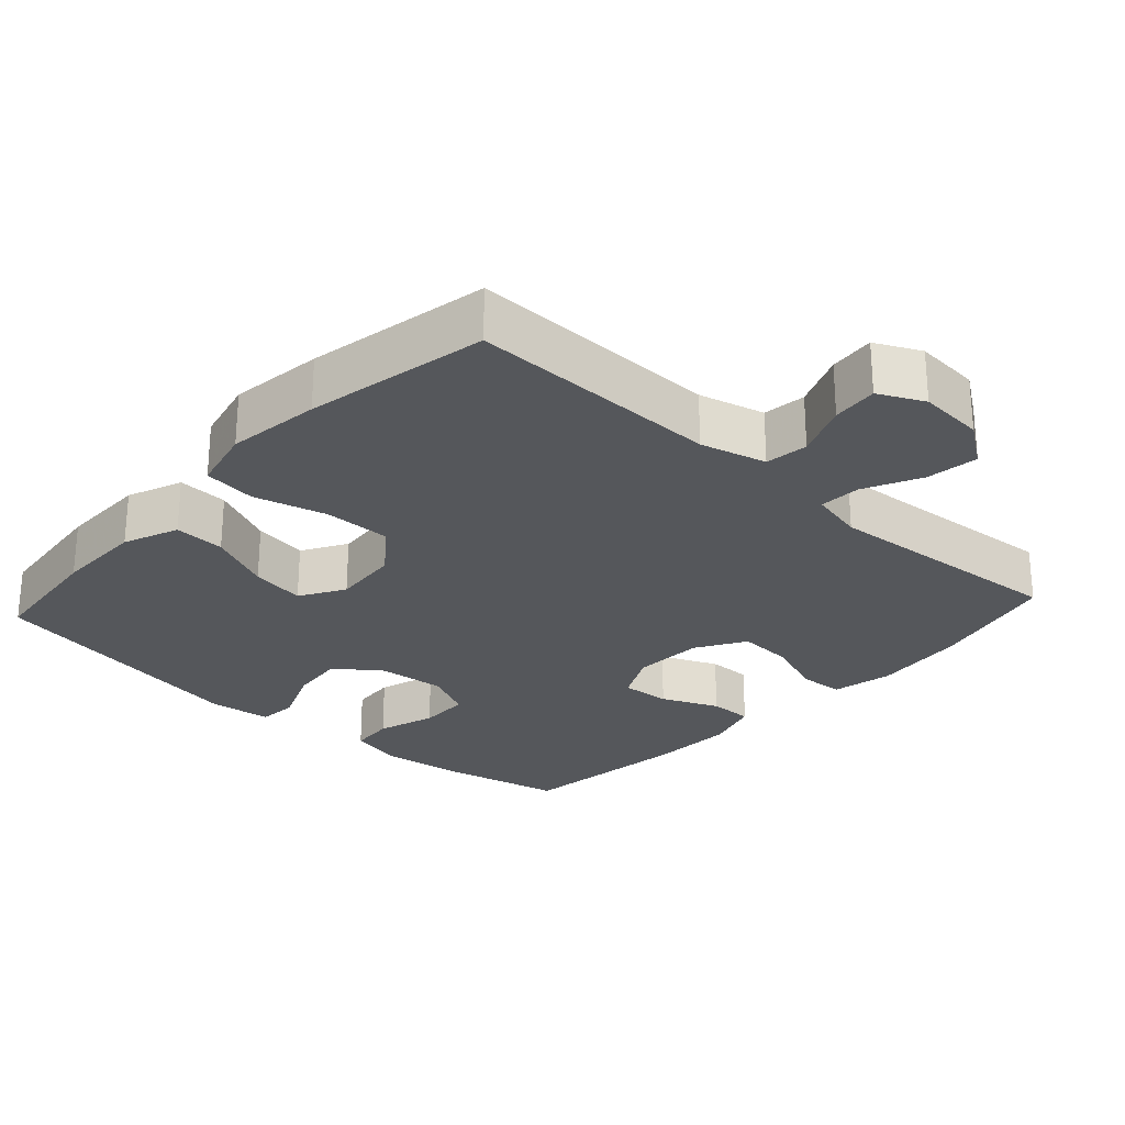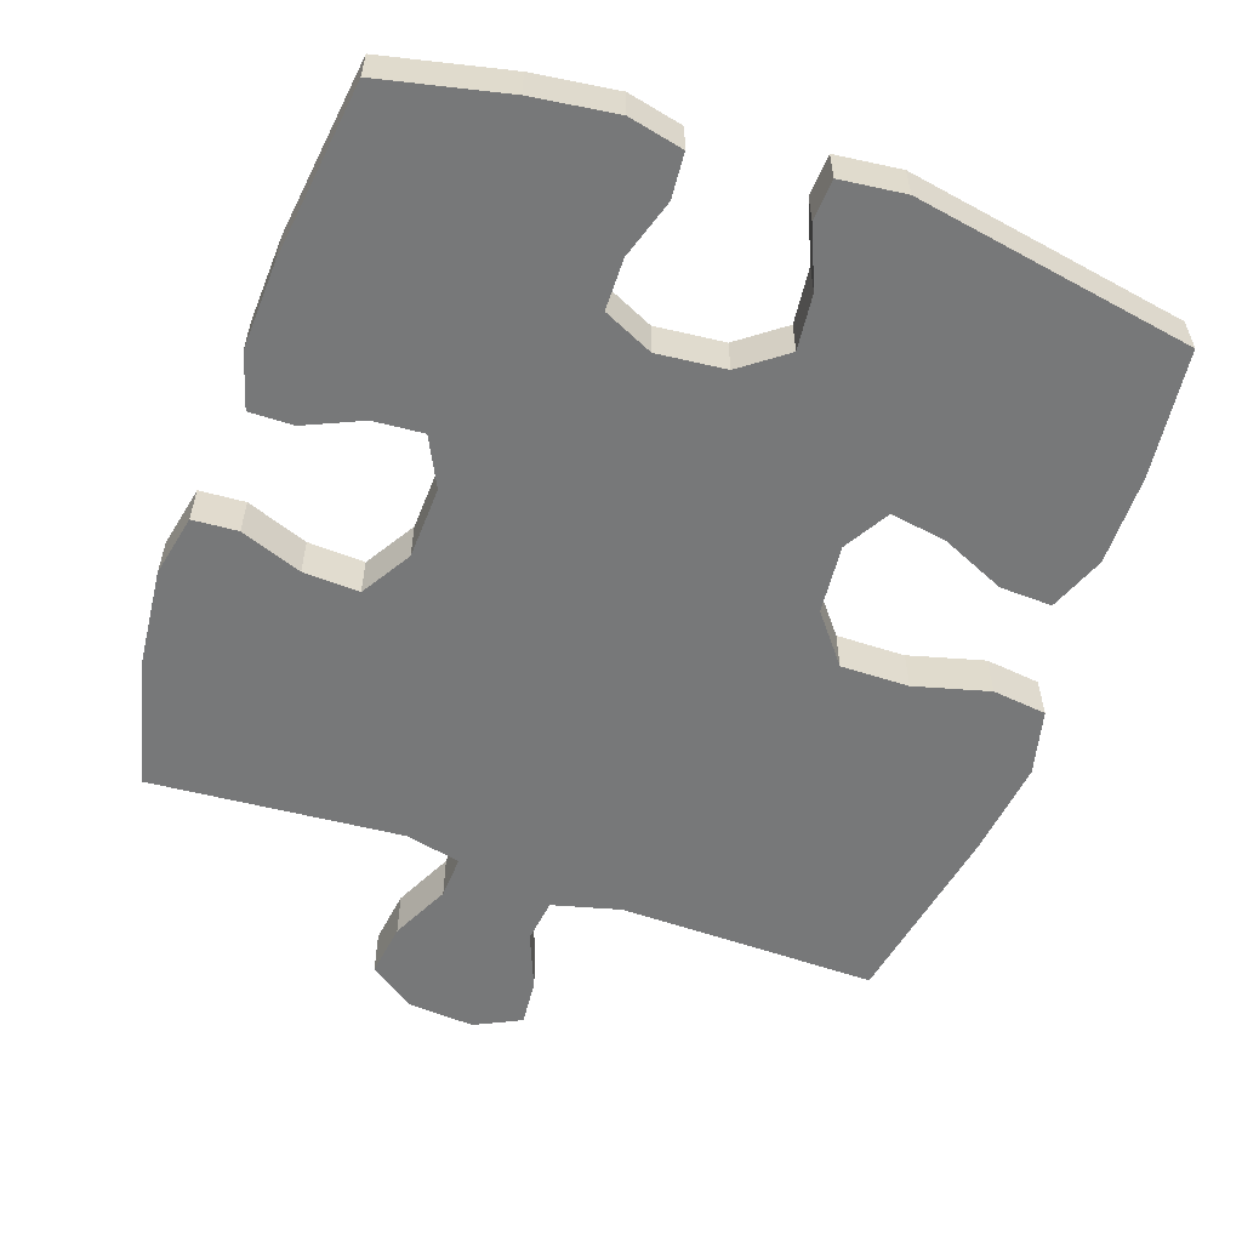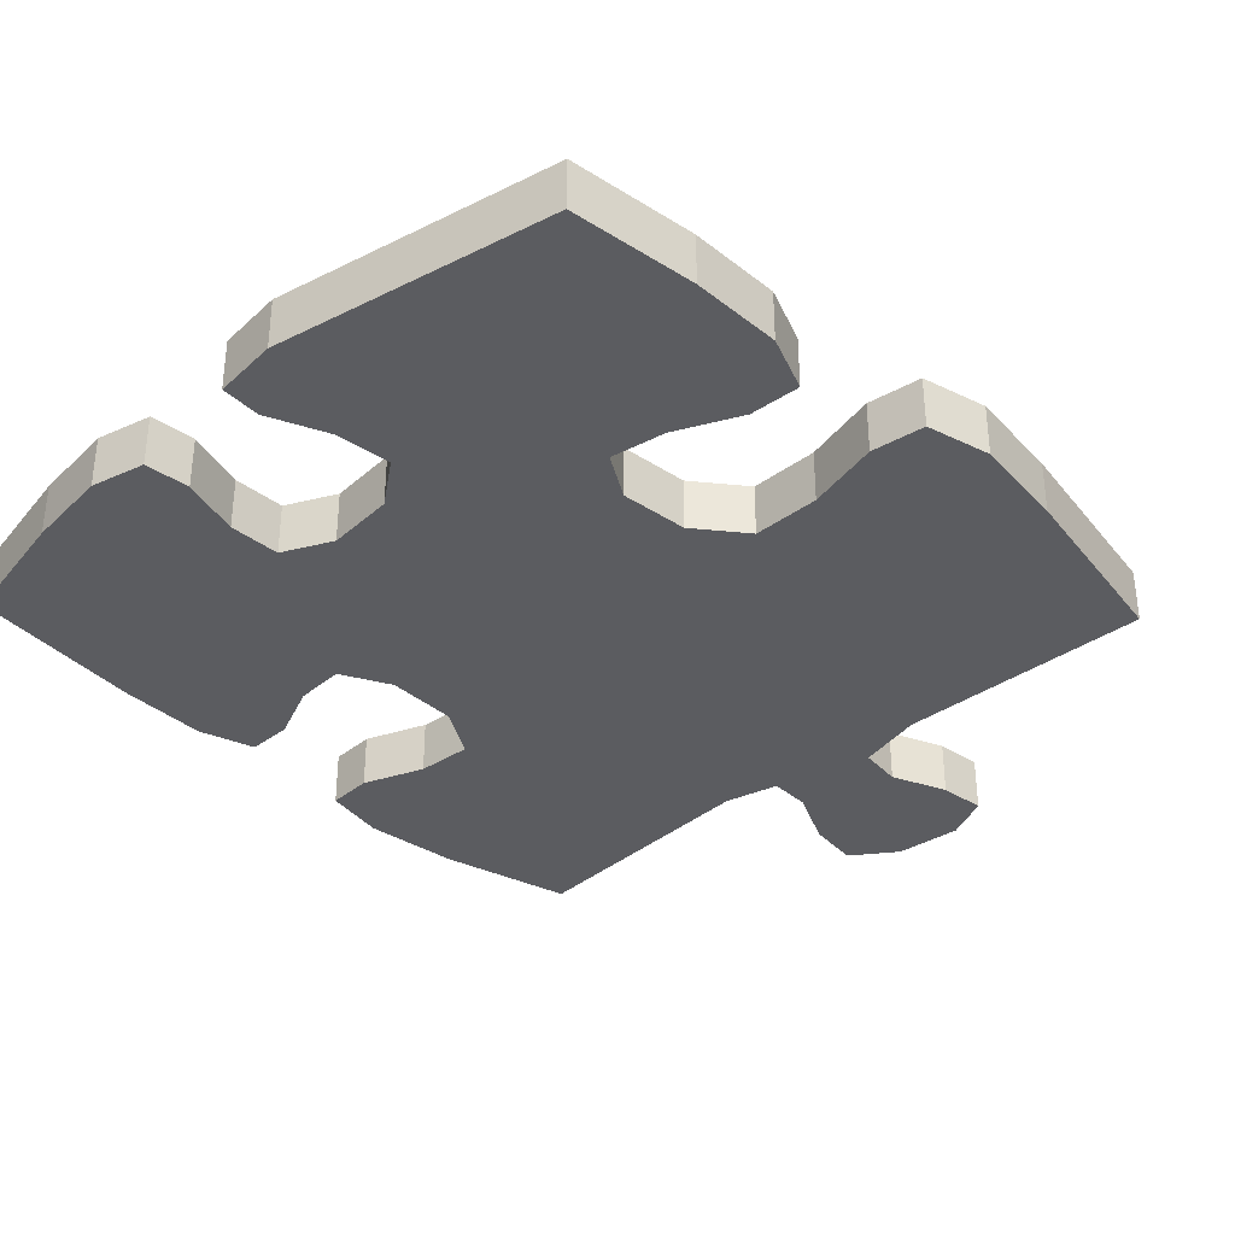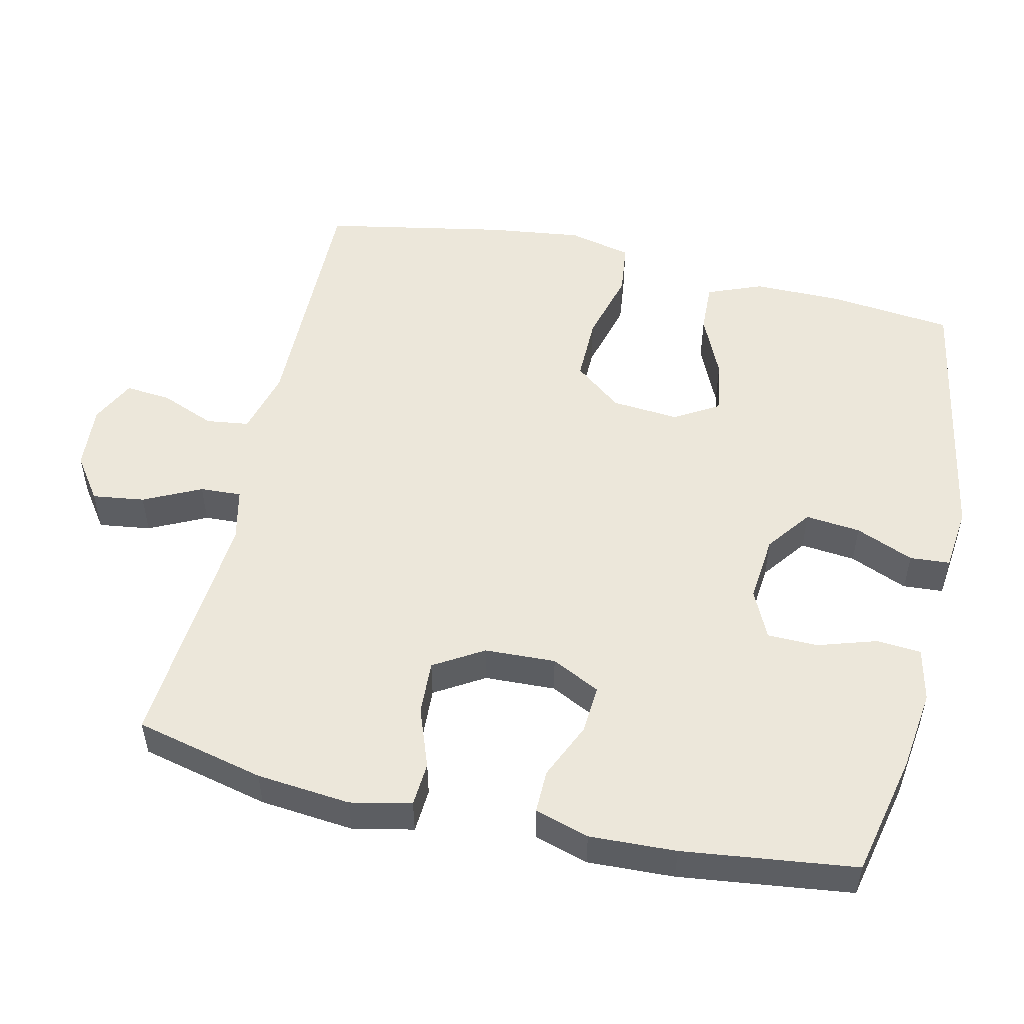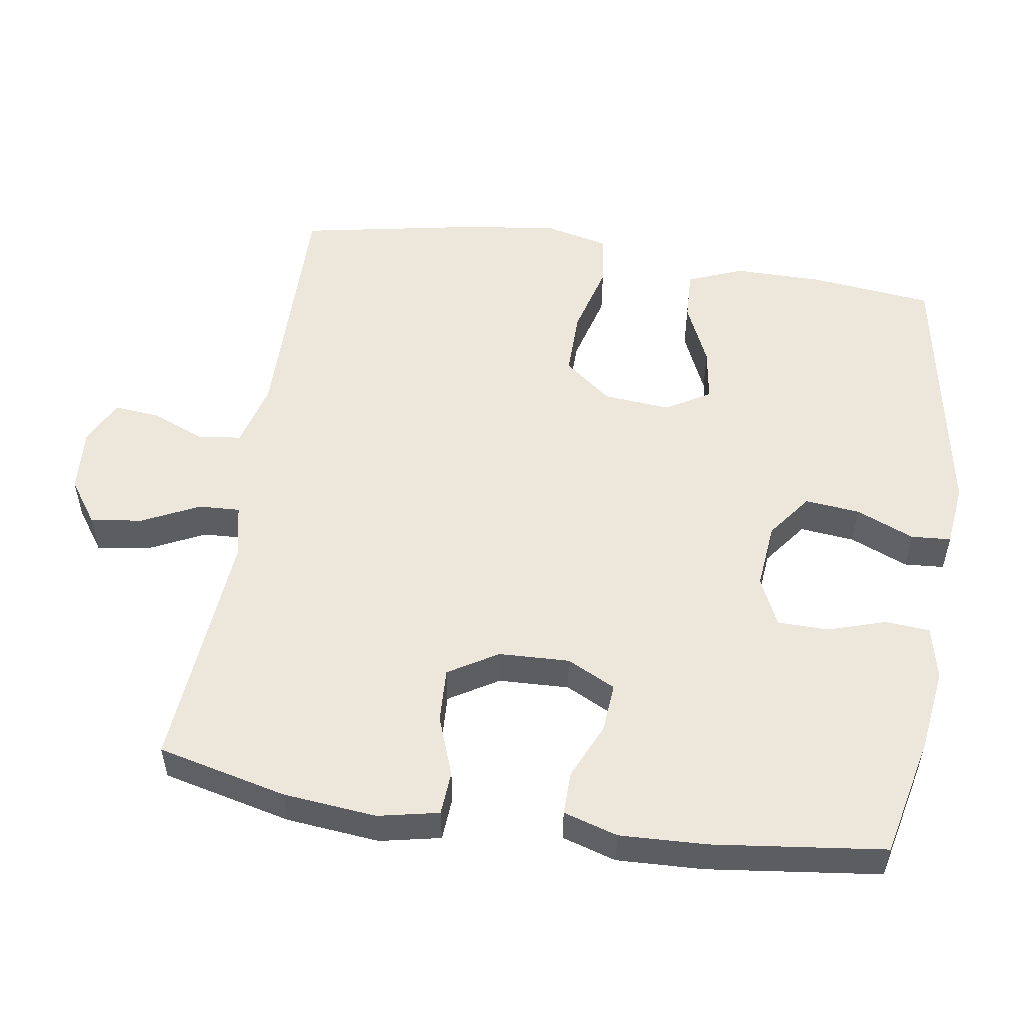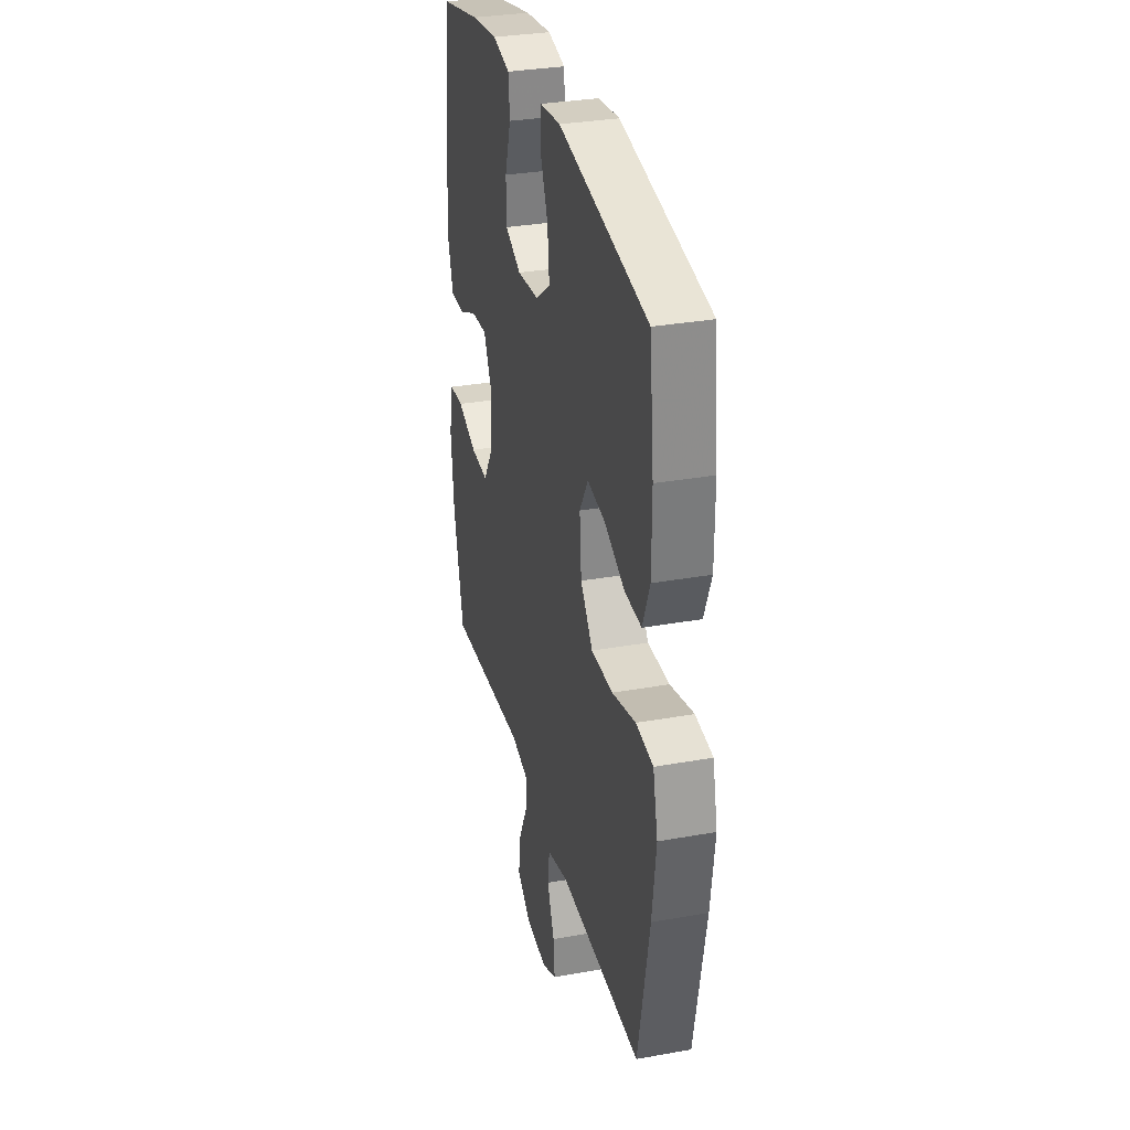
<metadata>
{"format":"obj","ext":"obj","renderer":"f3d","projection":"perspective","resolution":1024,"background":"white","views":[{"elev":-26.4,"azim":137.6,"up":"+Y"},{"elev":-57.4,"azim":-19.2,"up":"+Y"},{"elev":-34.9,"azim":43.8,"up":"+Y"},{"elev":51.9,"azim":-77.1,"up":"+Y"},{"elev":53.0,"azim":-81.1,"up":"+Y"},{"elev":31.9,"azim":75.8,"up":"+Z"}]}
</metadata>
<code>
v -0.5 0.07 0.5
v -0.328 0.07 0.538
v -0.213 0.07 0.553
v -0.138 0.07 0.536
v -0.133 0.07 0.474
v -0.159 0.07 0.392
v -0.158 0.07 0.321
v -0.09 0.07 0.289
v 0.004 0.07 0.298
v 0.067 0.07 0.345
v 0.059 0.07 0.422
v 0.025 0.07 0.503
v 0.029 0.07 0.559
v 0.118 0.07 0.569
v 0.5 0.07 0.5
v 0.519 0.07 0.326
v 0.519 0.07 0.202
v 0.488 0.07 0.125
v 0.417 0.07 0.128
v 0.328 0.07 0.168
v 0.252 0.07 0.18
v 0.215 0.07 0.118
v 0.223 0.07 0.024
v 0.276 0.07 -0.043
v 0.369 0.07 -0.042
v 0.471 0.07 -0.015
v 0.545 0.07 -0.024
v 0.566 0.07 -0.113
v 0.549 0.07 -0.244
v 0.5 0.07 -0.5
v 0.147 0.07 -0.495
v 0.055 0.07 -0.519
v 0.047 0.07 -0.579
v 0.078 0.07 -0.655
v 0.084 0.07 -0.719
v 0.021 0.07 -0.75
v -0.071 0.07 -0.743
v -0.132 0.07 -0.7
v -0.122 0.07 -0.627
v -0.083 0.07 -0.547
v -0.08 0.07 -0.489
v -0.155 0.07 -0.472
v -0.5 0.07 -0.5
v -0.543 0.07 -0.319
v -0.556 0.07 -0.188
v -0.538 0.07 -0.103
v -0.476 0.07 -0.099
v -0.392 0.07 -0.13
v -0.315 0.07 -0.134
v -0.273 0.07 -0.065
v -0.269 0.07 0.034
v -0.303 0.07 0.102
v -0.372 0.07 0.097
v -0.451 0.07 0.062
v -0.512 0.07 0.061
v -0.535 0.07 0.137
v -0.53 0.07 0.258
v -0.5 0 0.5
v -0.328 0 0.538
v -0.213 0 0.553
v -0.138 0 0.536
v -0.133 0 0.474
v -0.159 0 0.392
v -0.158 0 0.321
v -0.09 0 0.289
v 0.004 0 0.298
v 0.067 0 0.345
v 0.059 0 0.422
v 0.025 0 0.503
v 0.029 0 0.559
v 0.118 0 0.569
v 0.5 0 0.5
v 0.519 0 0.326
v 0.519 0 0.202
v 0.488 0 0.125
v 0.417 0 0.128
v 0.328 0 0.168
v 0.252 0 0.18
v 0.215 0 0.118
v 0.223 0 0.024
v 0.276 0 -0.043
v 0.369 0 -0.042
v 0.471 0 -0.015
v 0.545 0 -0.024
v 0.566 0 -0.113
v 0.549 0 -0.244
v 0.5 0 -0.5
v 0.147 0 -0.495
v 0.055 0 -0.519
v 0.047 0 -0.579
v 0.078 0 -0.655
v 0.084 0 -0.719
v 0.021 0 -0.75
v -0.071 0 -0.743
v -0.132 0 -0.7
v -0.122 0 -0.627
v -0.083 0 -0.547
v -0.08 0 -0.489
v -0.155 0 -0.472
v -0.5 0 -0.5
v -0.543 0 -0.319
v -0.556 0 -0.188
v -0.538 0 -0.103
v -0.476 0 -0.099
v -0.392 0 -0.13
v -0.315 0 -0.134
v -0.273 0 -0.065
v -0.269 0 0.034
v -0.303 0 0.102
v -0.372 0 0.097
v -0.451 0 0.062
v -0.512 0 0.061
v -0.535 0 0.137
v -0.53 0 0.258
f 4 5 6
f 3 4 6
f 2 3 6
f 1 2 6
f 57 1 6
f 56 57 6
f 55 56 6
f 54 55 6
f 53 54 6
f 52 53 6 7
f 51 52 7 8
f 50 51 8 9
f 49 50 9 10
f 46 47 48
f 45 46 48
f 44 45 48
f 43 44 48
f 42 43 48
f 41 42 48 49
f 38 39 40
f 37 38 40
f 36 37 40
f 35 36 40
f 34 35 40
f 33 34 40
f 32 33 40 41
f 41 49 10
f 32 41 10
f 31 32 10
f 29 30 31
f 28 29 31
f 27 28 31
f 26 27 31
f 25 26 31
f 18 19 20
f 17 18 20
f 16 17 20
f 15 16 20
f 14 15 20
f 13 14 20
f 12 13 20
f 11 12 20
f 10 11 20 21
f 24 25 31
f 23 24 31
f 22 23 31 10
f 10 21 22
f 63 62 61
f 63 61 60
f 63 60 59
f 63 59 58
f 63 58 114
f 63 114 113
f 63 113 112
f 63 112 111
f 63 111 110
f 64 63 110 109
f 65 64 109 108
f 66 65 108 107
f 67 66 107 106
f 105 104 103
f 105 103 102
f 105 102 101
f 105 101 100
f 105 100 99
f 106 105 99 98
f 97 96 95
f 97 95 94
f 97 94 93
f 97 93 92
f 97 92 91
f 97 91 90
f 98 97 90 89
f 67 106 98
f 67 98 89
f 67 89 88
f 88 87 86
f 88 86 85
f 88 85 84
f 88 84 83
f 88 83 82
f 77 76 75
f 77 75 74
f 77 74 73
f 77 73 72
f 77 72 71
f 77 71 70
f 77 70 69
f 77 69 68
f 78 77 68 67
f 88 82 81
f 88 81 80
f 67 88 80 79
f 79 78 67
f 1 58 59 2
f 2 59 60 3
f 3 60 61 4
f 4 61 62 5
f 5 62 63 6
f 6 63 64 7
f 7 64 65 8
f 8 65 66 9
f 9 66 67 10
f 10 67 68 11
f 11 68 69 12
f 12 69 70 13
f 13 70 71 14
f 14 71 72 15
f 15 72 73 16
f 16 73 74 17
f 17 74 75 18
f 18 75 76 19
f 19 76 77 20
f 20 77 78 21
f 21 78 79 22
f 22 79 80 23
f 23 80 81 24
f 24 81 82 25
f 25 82 83 26
f 26 83 84 27
f 27 84 85 28
f 28 85 86 29
f 29 86 87 30
f 30 87 88 31
f 31 88 89 32
f 32 89 90 33
f 33 90 91 34
f 34 91 92 35
f 35 92 93 36
f 36 93 94 37
f 37 94 95 38
f 38 95 96 39
f 39 96 97 40
f 40 97 98 41
f 41 98 99 42
f 42 99 100 43
f 43 100 101 44
f 44 101 102 45
f 45 102 103 46
f 46 103 104 47
f 47 104 105 48
f 48 105 106 49
f 49 106 107 50
f 50 107 108 51
f 51 108 109 52
f 52 109 110 53
f 53 110 111 54
f 54 111 112 55
f 55 112 113 56
f 56 113 114 57
f 57 114 58 1

</code>
